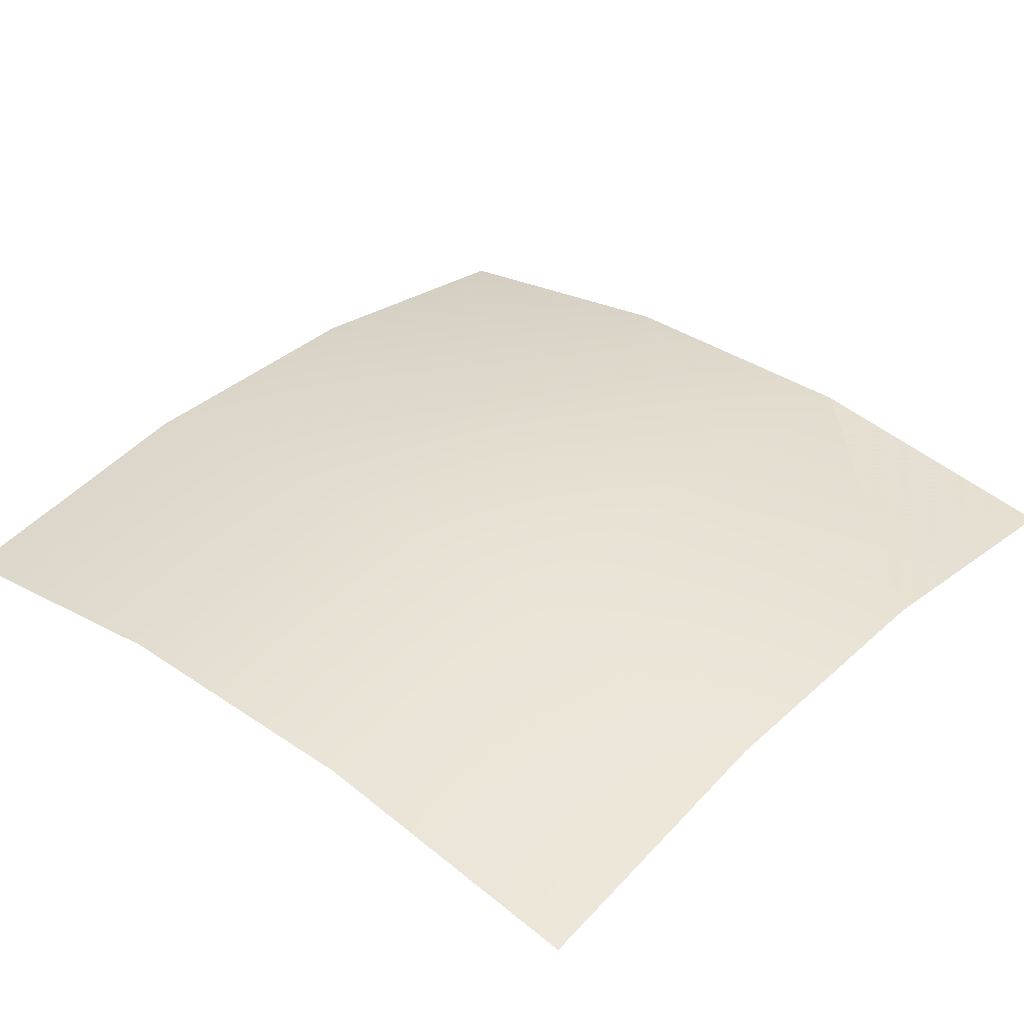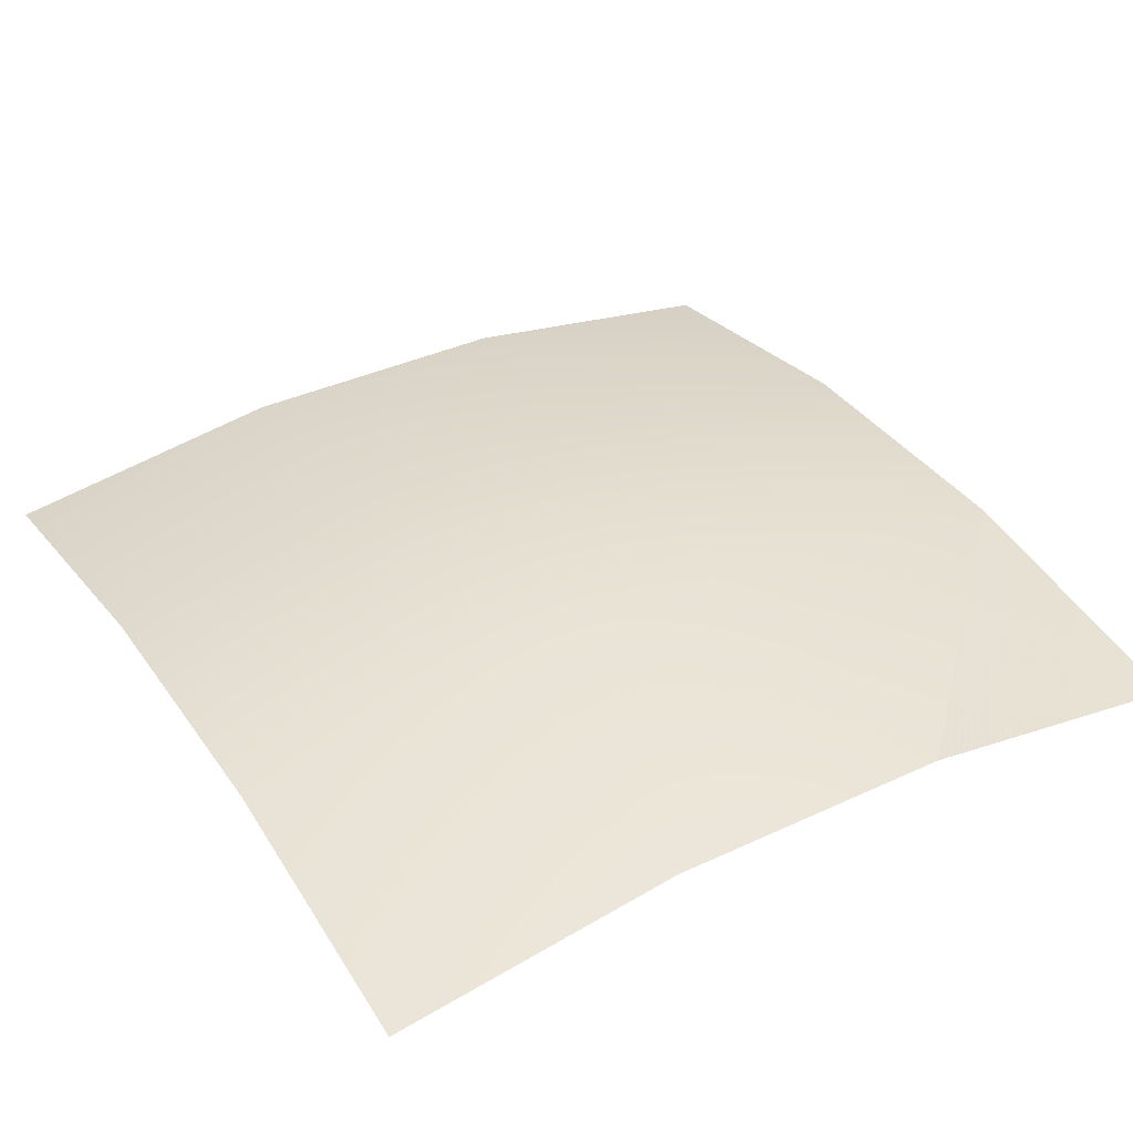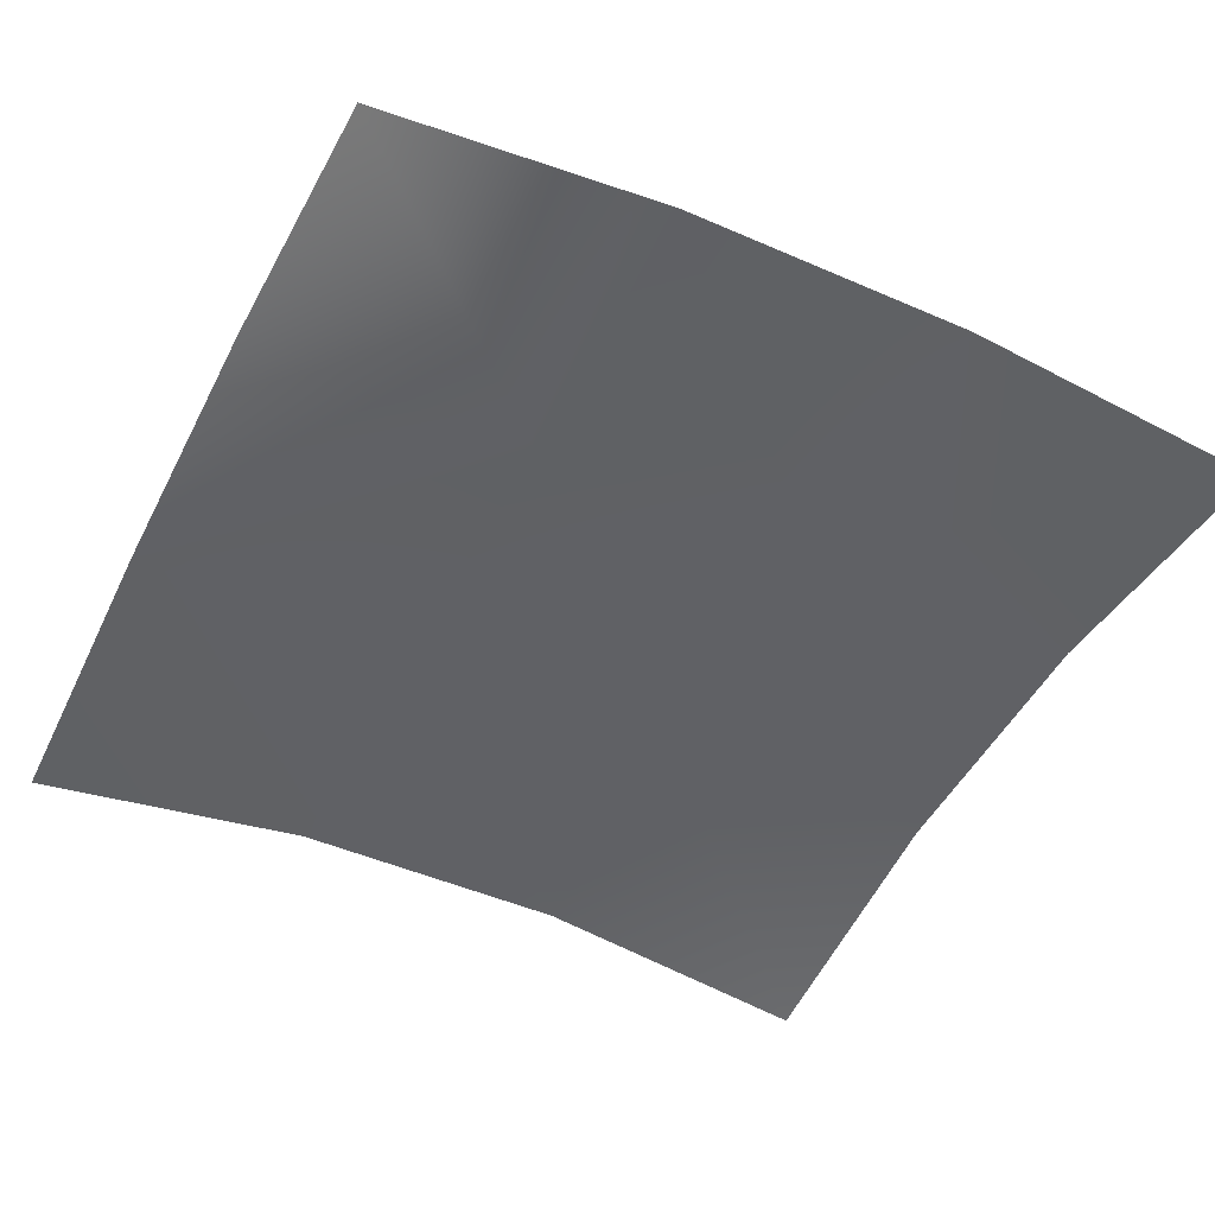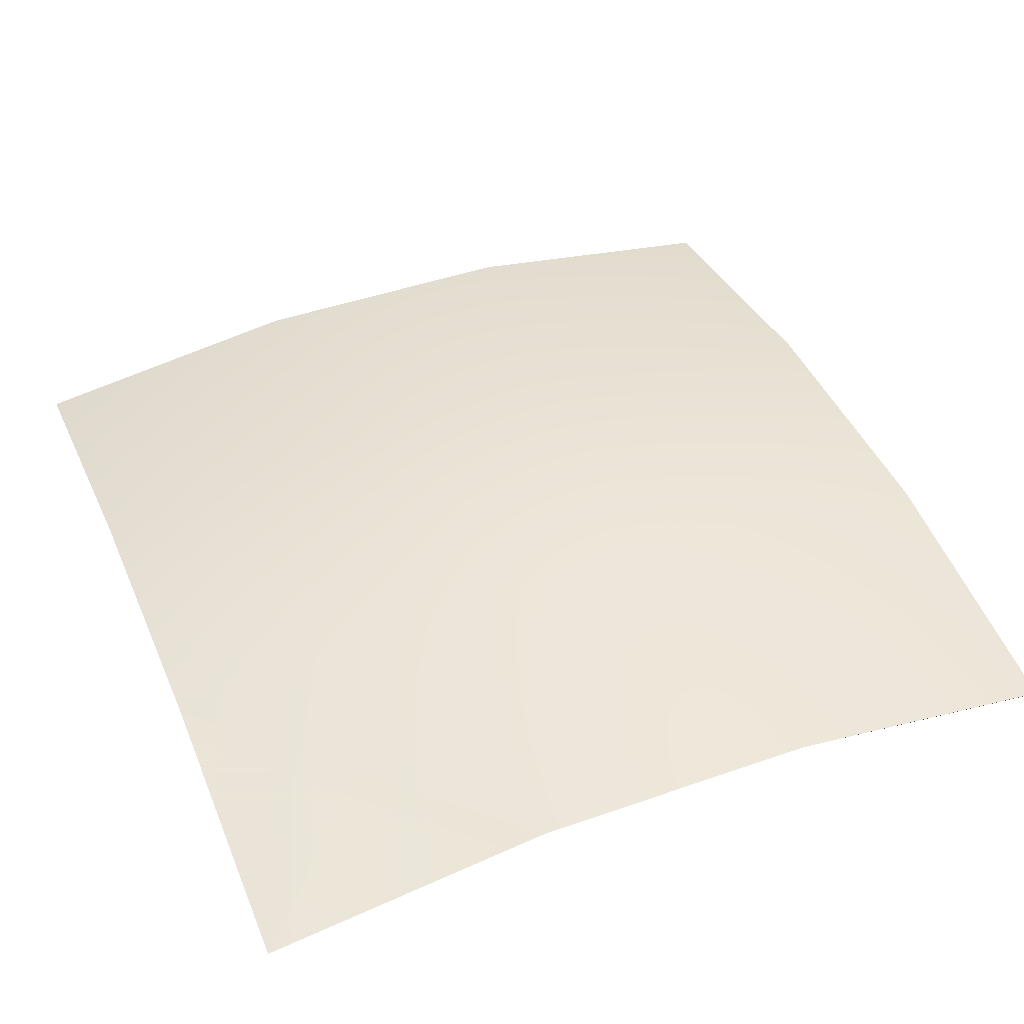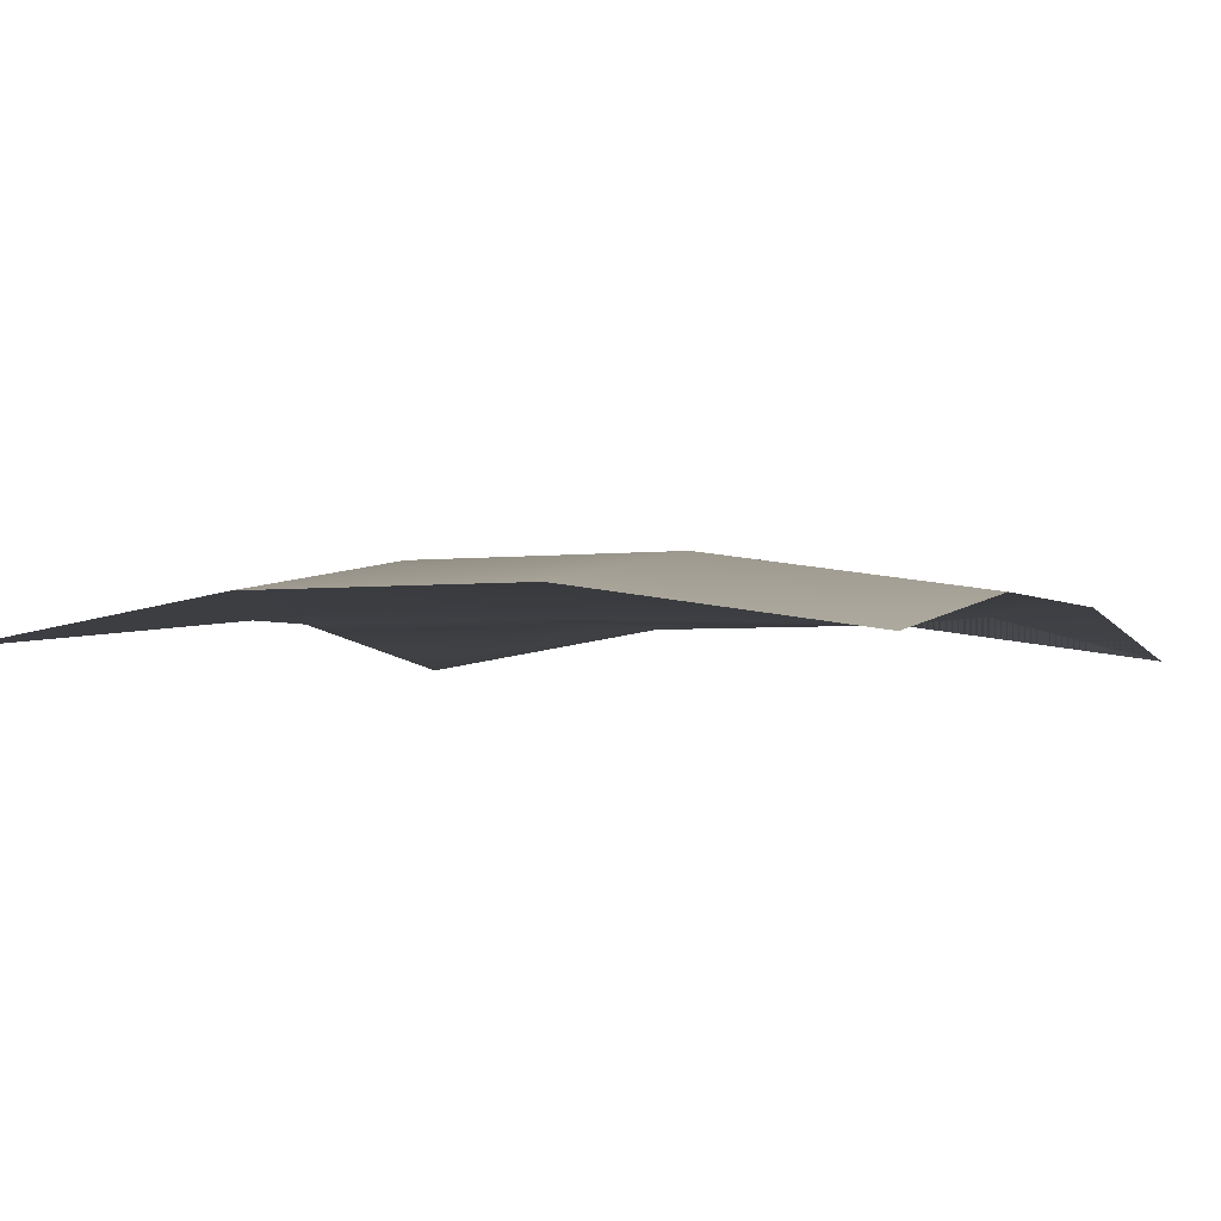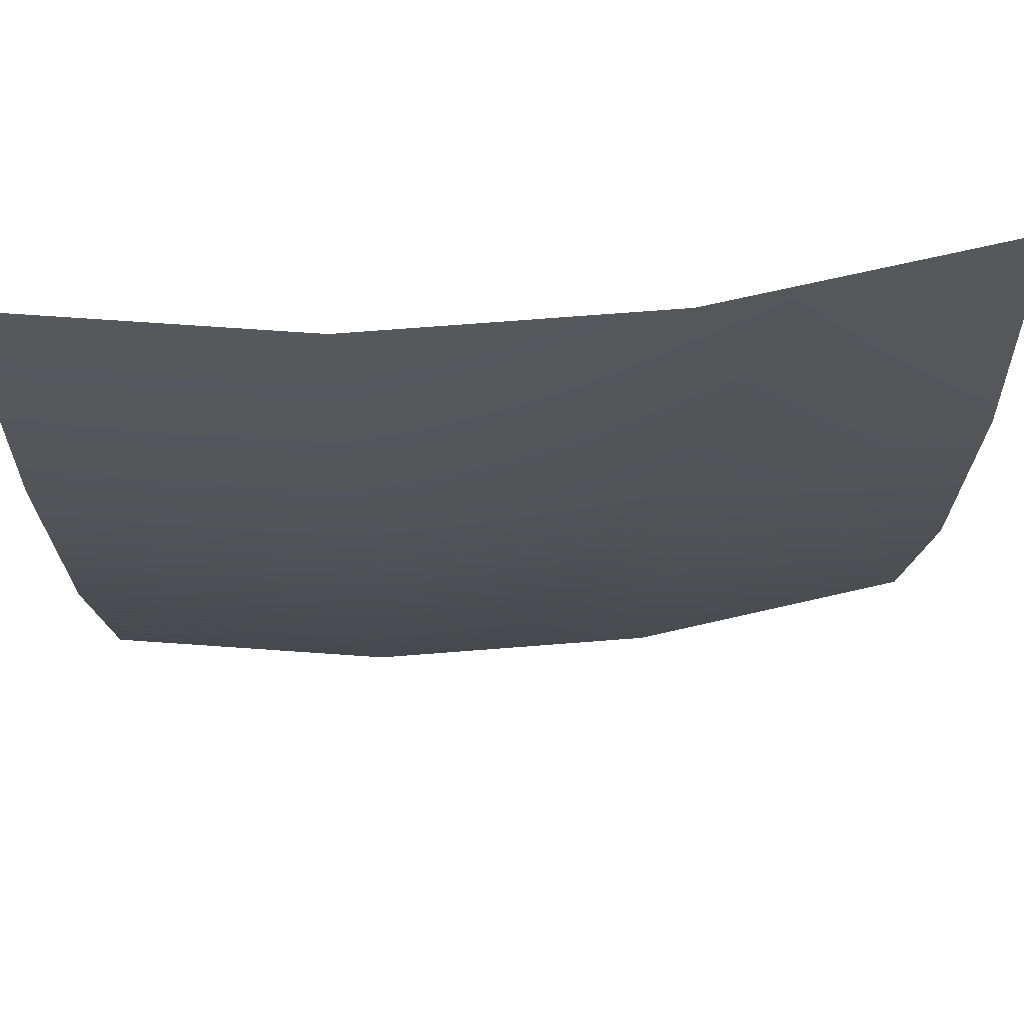
<metadata>
{"format":"obj","ext":"obj","renderer":"f3d","projection":"perspective","resolution":1024,"background":"white","views":[{"elev":37.3,"azim":41.0,"up":"+Y"},{"elev":37.5,"azim":59.1,"up":"+Y"},{"elev":-47.9,"azim":-116.1,"up":"+Y"},{"elev":44.4,"azim":157.6,"up":"+Y"},{"elev":-2.8,"azim":25.0,"up":"+Y"},{"elev":69.7,"azim":175.5,"up":"+Z"}]}
</metadata>
<code>
o image2
v -1 0.0005 1
v 1 0.0005 1
v -1 -0.0005 -1
v -1 0.0005 -1
v 1 0.0005 -1
v -1 0.1005 0.3333
v -1 0.1005 -0.3333
v 1 0.1005 0.3333
v 1 0.1005 -0.3333
v -0.3333 0.1005 1
v 0.3333 0.1005 1
v -0.3333 0.1005 -1
v 0.3333 0.1005 -1
v -0.3333 0.2005 0.3333
v 0.3333 0.2005 0.3333
v -0.3333 0.2005 -0.3333
v 0.3333 0.2005 -0.3333
v -0.3333 0.1005 0.3333
v -0.3333 0.1005 -0.3333
v 0.3333 0.1005 -0.3333
v 0.3333 0.1005 0.3333
g image2_Splotches
f 4 7 16 12
f 5 13 17 9
f 6 14 16 7
f 8 15 11 2
f 9 17 15 8
f 10 14 6 1
f 11 15 14 10
f 12 16 17 13
f 15 17 16 14
g image2_transparency_ip
f 1 6 18 10
f 2 11 21 8
f 3 12 19 7 4
f 4 12 3
f 7 19 18 6
f 8 21 20 9
f 9 20 13 5
f 10 18 21 11
f 13 20 19 12
f 19 20 21 18

</code>
